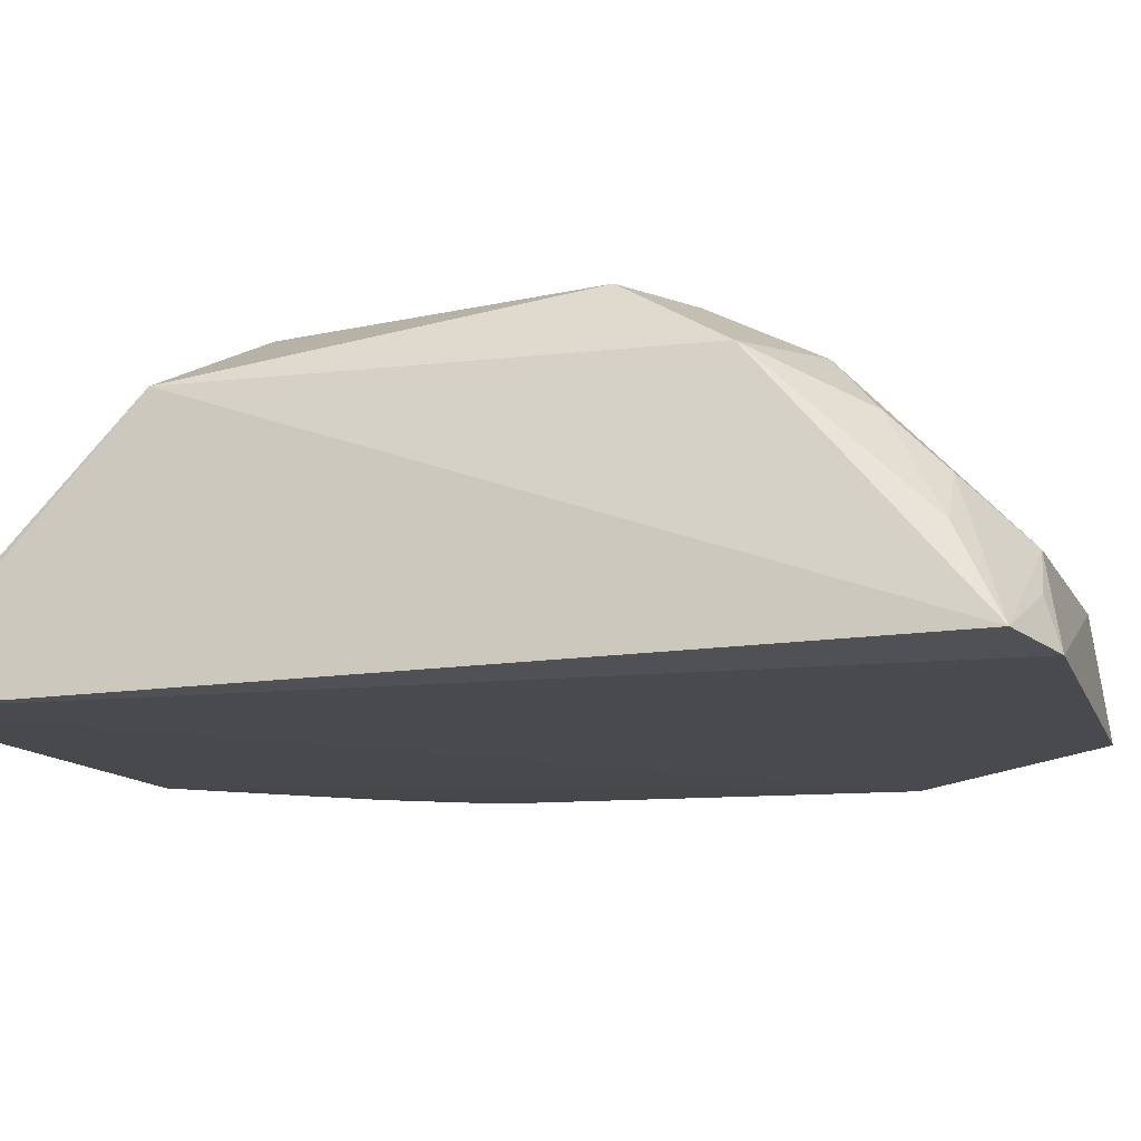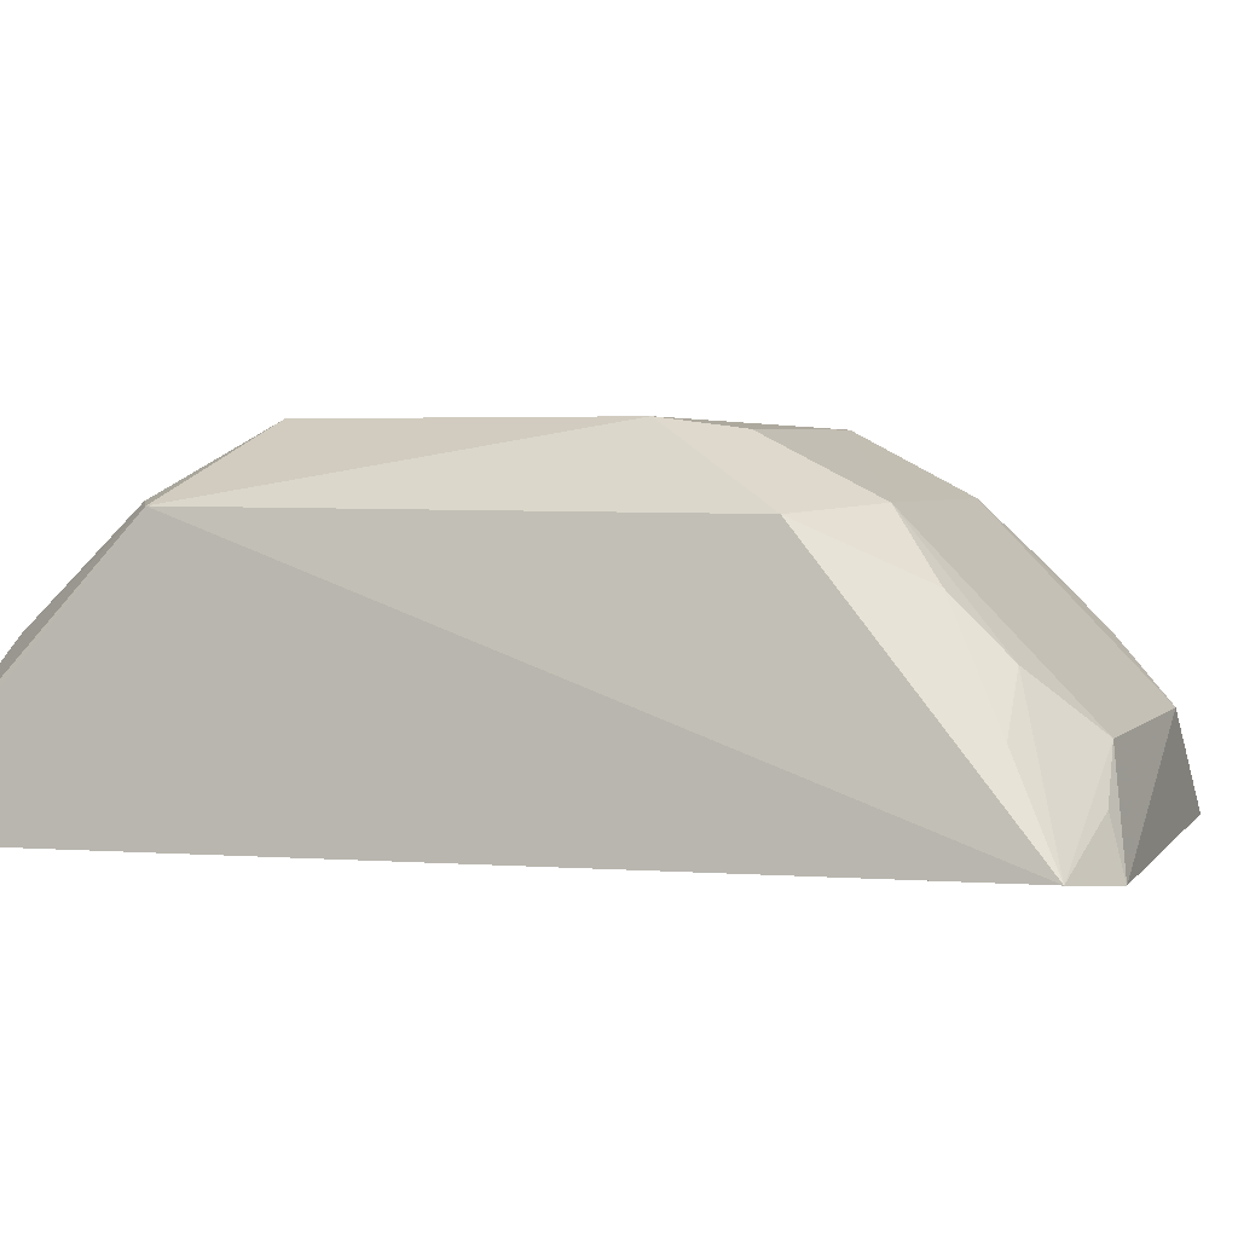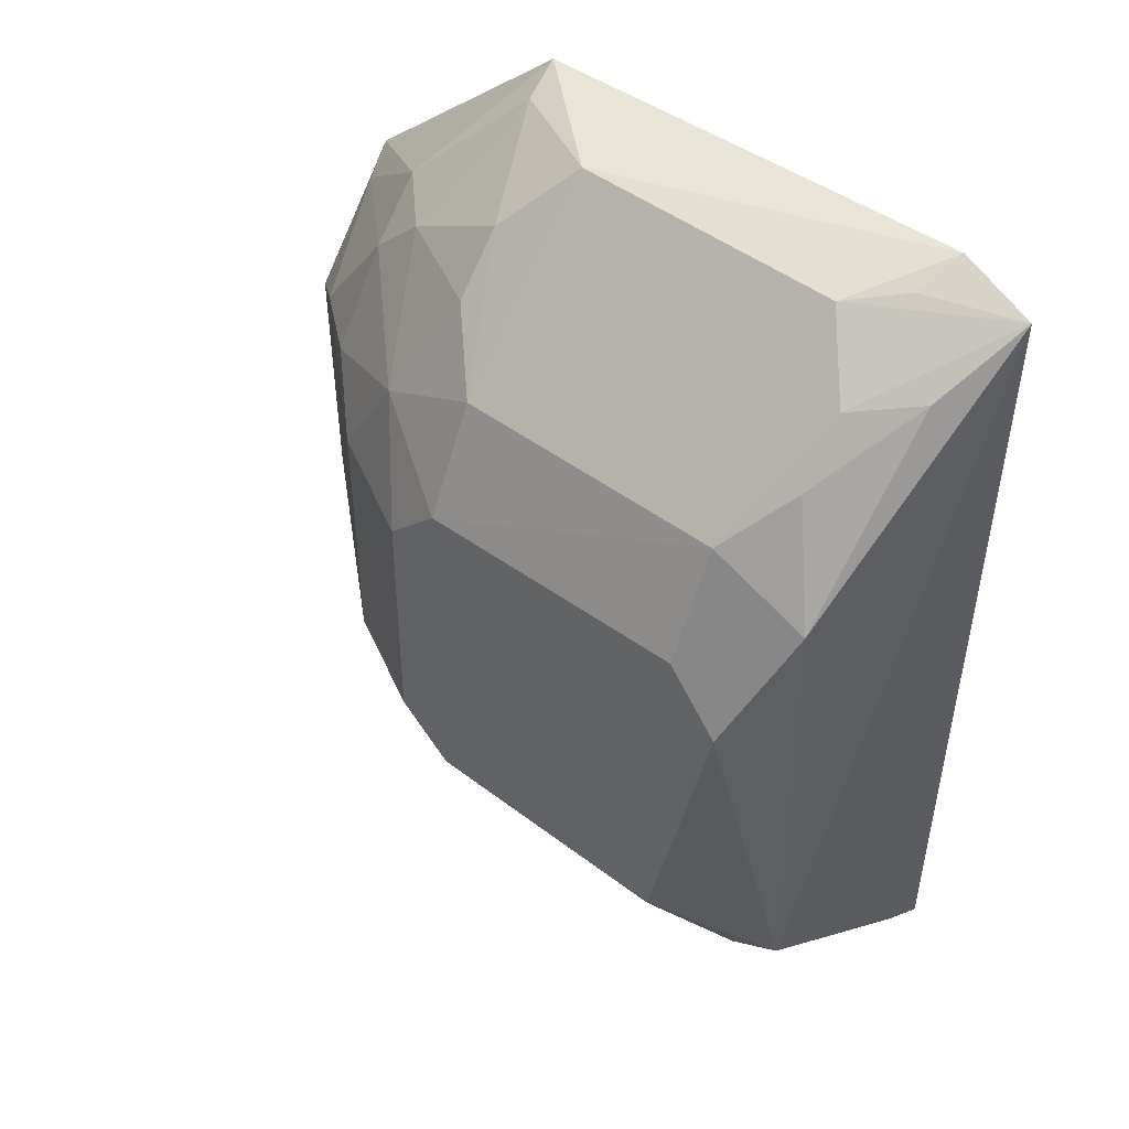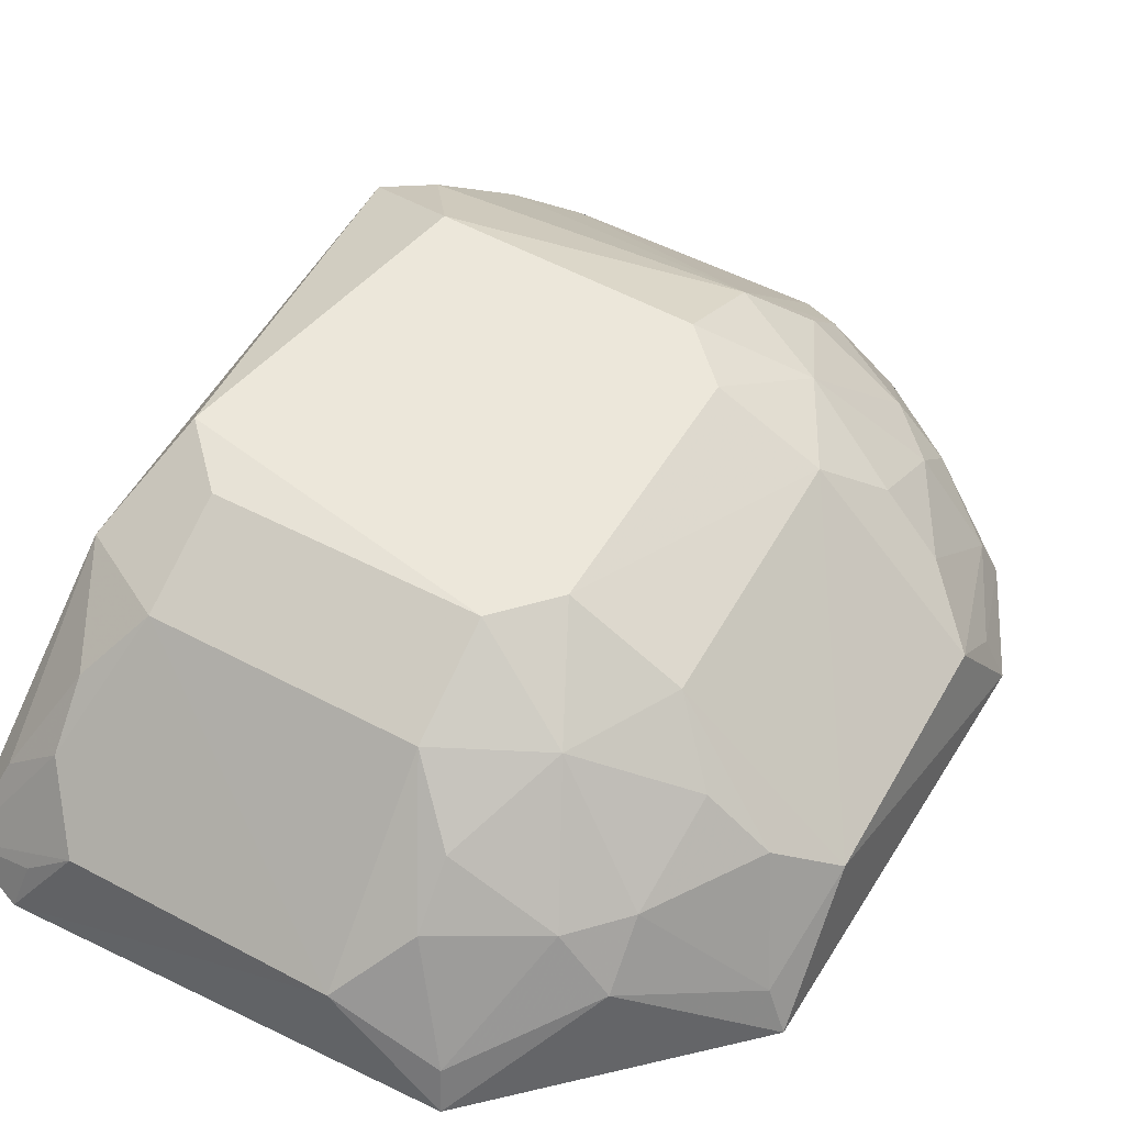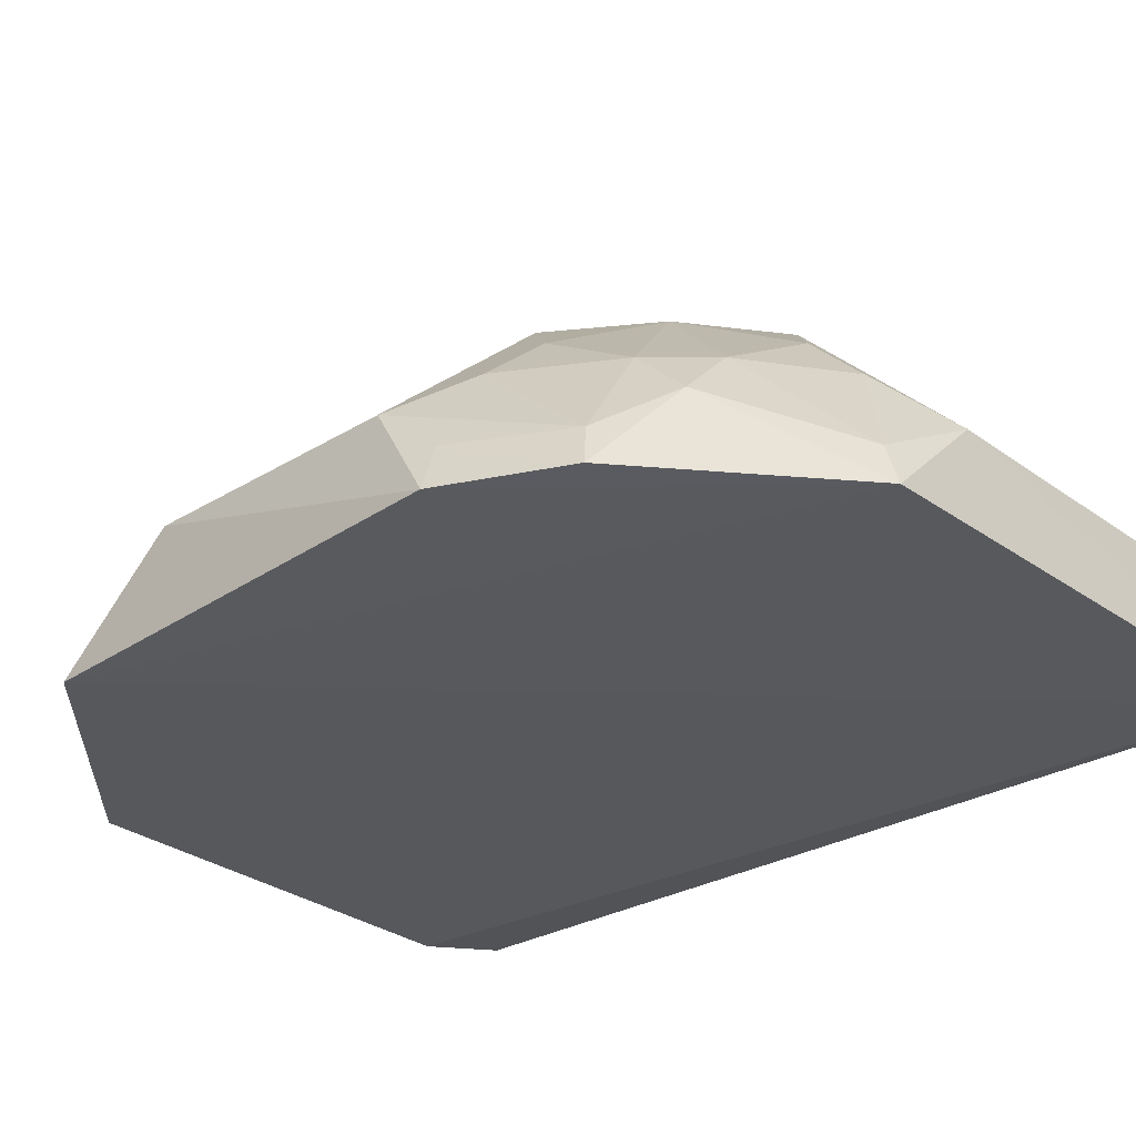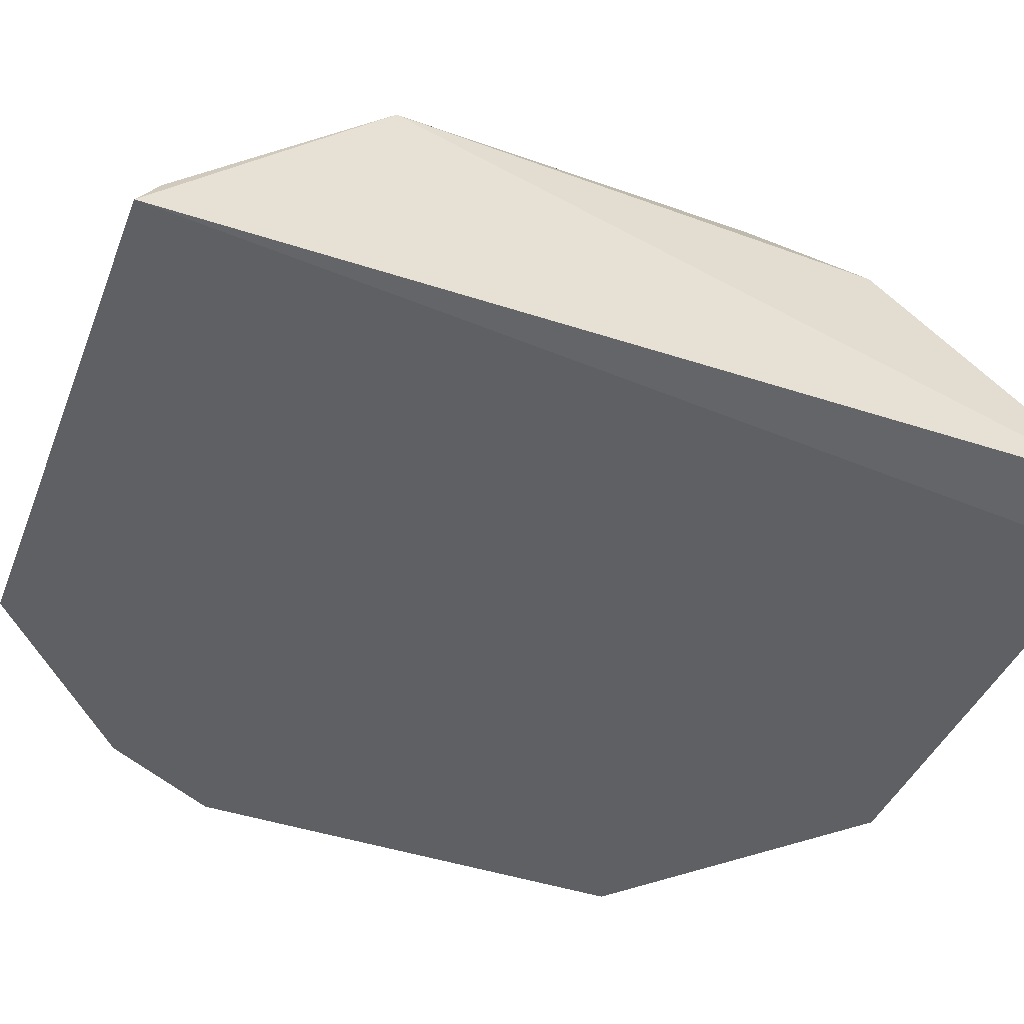
<metadata>
{"format":"obj","ext":"obj","renderer":"f3d","projection":"perspective","resolution":1024,"background":"white","views":[{"elev":-12.3,"azim":-72.4,"up":"+Y"},{"elev":3.3,"azim":-70.4,"up":"+Y"},{"elev":49.9,"azim":-141.7,"up":"+Z"},{"elev":51.8,"azim":29.3,"up":"+Y"},{"elev":-28.9,"azim":132.5,"up":"+Y"},{"elev":-44.7,"azim":-111.7,"up":"+Y"}]}
</metadata>
<code>
v 0.03178 0.0457 0.03276
v 0.05176 0.04548 0.02586
v 0.04507 0.04561 0.03232
v 0.02958 0.04557 0.003955
v 0.04518 0.0456 0.004264
v 0.04175 0.04857 0.03219
v 0.02948 0.04598 0.03189
v 0.03032 0.05345 0.01073
v 0.03068 0.05337 0.02558
v 0.03188 0.05545 0.0223
v 0.03376 0.05545 0.01255
v 0.0522 0.04568 0.01246
v 0.0505 0.04573 0.009018
v 0.04797 0.04845 0.02863
v 0.03357 0.05357 0.02724
v 0.04331 0.05522 0.02243
v 0.04339 0.05525 0.01435
v 0.04174 0.05522 0.0241
v 0.05115 0.04689 0.02566
v 0.04792 0.05013 0.02706
v 0.04486 0.04691 0.03188
v 0.04645 0.05007 0.02856
v 0.03368 0.04856 0.03211
v 0.03223 0.0502 0.03036
v 0.03053 0.0487 0.03048
v 0.04174 0.05528 0.01267
v 0.04179 0.05364 0.009438
v 0.03183 0.05353 0.009859
v 0.0418 0.0487 0.004536
v 0.04489 0.05329 0.02557
v 0.04338 0.0518 0.0288
v 0.04662 0.0534 0.02244
v 0.03358 0.05518 0.02405
v 0.03215 0.0518 0.02874
v 0.04174 0.05354 0.02731
v 0.04652 0.05356 0.01428
v 0.05157 0.04888 0.01467
v 0.04796 0.05178 0.01262
v 0.05002 0.05023 0.02385
v 0.04342 0.05023 0.03037
v 0.03218 0.04722 0.03228
v 0.0323 0.05035 0.006279
v 0.04485 0.05333 0.01118
v 0.05157 0.04718 0.01266
v 0.04795 0.05007 0.009707
v 0.04643 0.05011 0.008129
v 0.05161 0.04882 0.02243
v 0.04797 0.04853 0.008107
v 0.04498 0.04693 0.004786
v 0.04342 0.05025 0.006275
v 0.04821 0.05175 0.02398
v 0.02985 0.04679 0.004617
v 0.03372 0.04875 0.004536
v 0.04342 0.0519 0.007937
v 0.05002 0.04706 0.009396
v 0.04975 0.05016 0.01293
f 1 2 3
f 1 4 2
f 5 2 4
f 6 1 3
f 7 4 1
f 7 8 4
f 7 9 8
f 10 8 9
f 10 11 8
f 12 5 13
f 12 2 5
f 14 3 2
f 15 10 9
f 16 17 11
f 16 11 10
f 16 10 18
f 19 14 2
f 19 20 14
f 21 6 3
f 21 3 14
f 22 14 20
f 22 21 14
f 23 1 6
f 23 15 24
f 23 6 15
f 23 24 7
f 25 9 7
f 25 7 24
f 26 27 11
f 26 11 17
f 28 8 11
f 28 11 27
f 29 5 4
f 30 22 20
f 30 31 22
f 30 16 18
f 30 32 16
f 33 15 18
f 33 18 10
f 33 10 15
f 34 15 9
f 34 24 15
f 34 25 24
f 34 9 25
f 35 18 15
f 35 30 18
f 35 31 30
f 35 15 6
f 36 16 32
f 36 17 16
f 37 38 36
f 39 20 19
f 40 6 21
f 40 35 6
f 40 31 35
f 40 22 31
f 40 21 22
f 41 23 7
f 41 7 1
f 41 1 23
f 42 8 28
f 42 28 27
f 43 36 38
f 43 27 26
f 43 26 17
f 43 17 36
f 44 37 12
f 44 12 13
f 45 43 38
f 45 46 43
f 47 37 36
f 47 36 32
f 47 32 39
f 47 2 12
f 47 12 37
f 47 39 19
f 47 19 2
f 48 13 5
f 48 46 45
f 49 5 29
f 49 48 5
f 49 46 48
f 50 29 27
f 50 49 29
f 50 46 49
f 51 30 20
f 51 20 39
f 51 39 32
f 51 32 30
f 52 4 8
f 52 8 42
f 53 29 4
f 53 52 42
f 53 4 52
f 53 42 27
f 53 27 29
f 54 43 46
f 54 27 43
f 54 50 27
f 54 46 50
f 55 44 13
f 55 37 44
f 55 48 45
f 55 13 48
f 56 45 38
f 56 38 37
f 56 55 45
f 56 37 55

</code>
